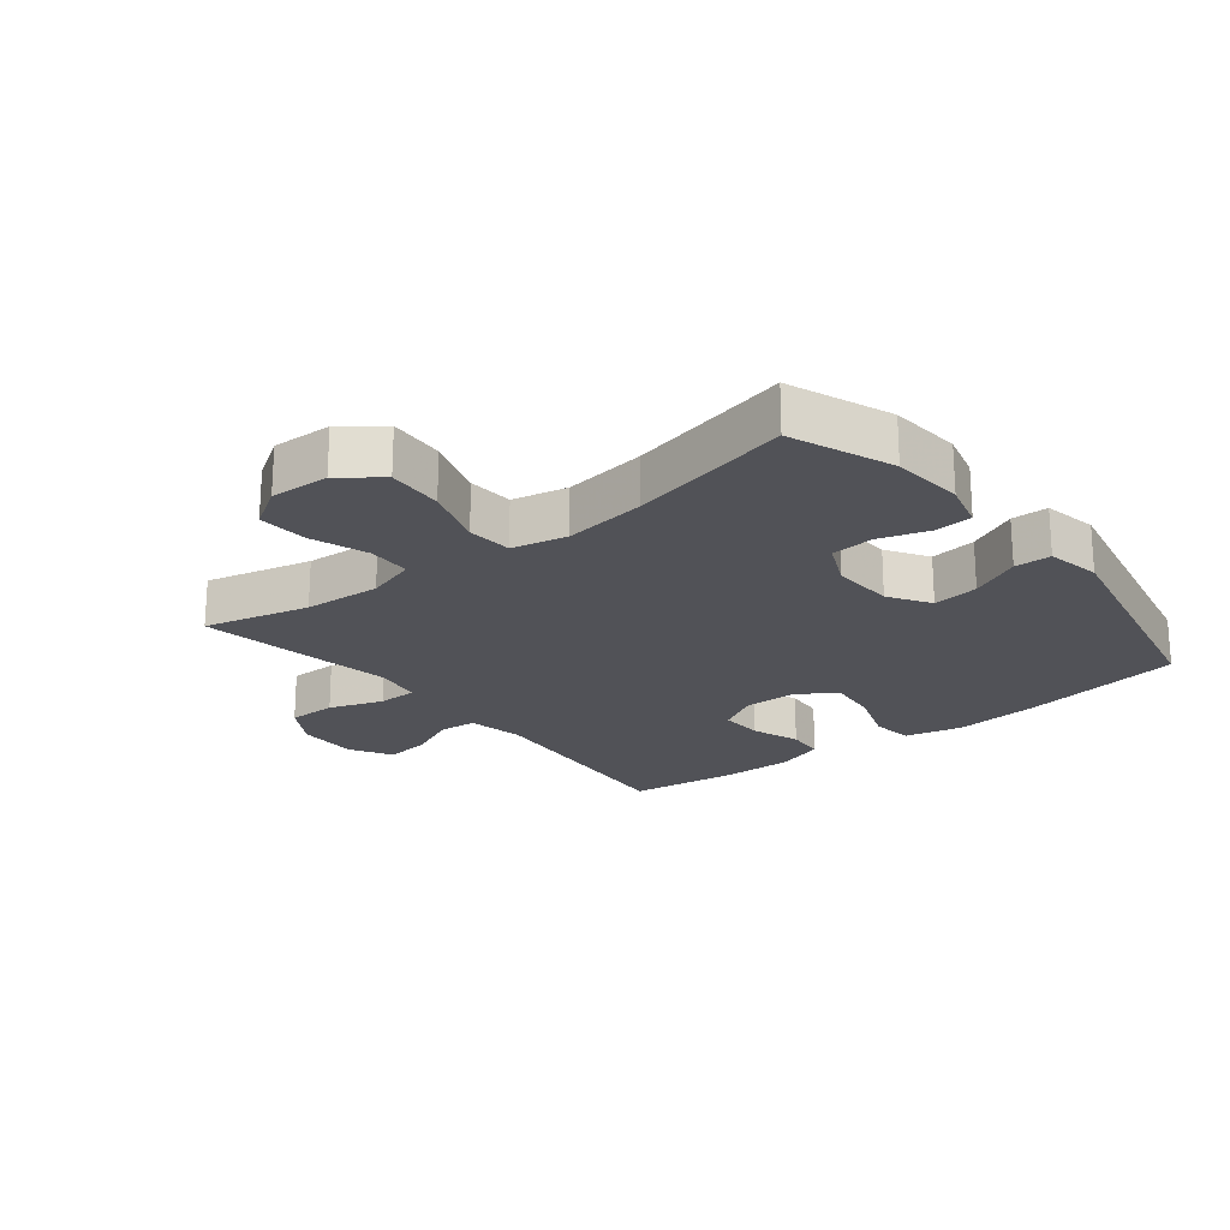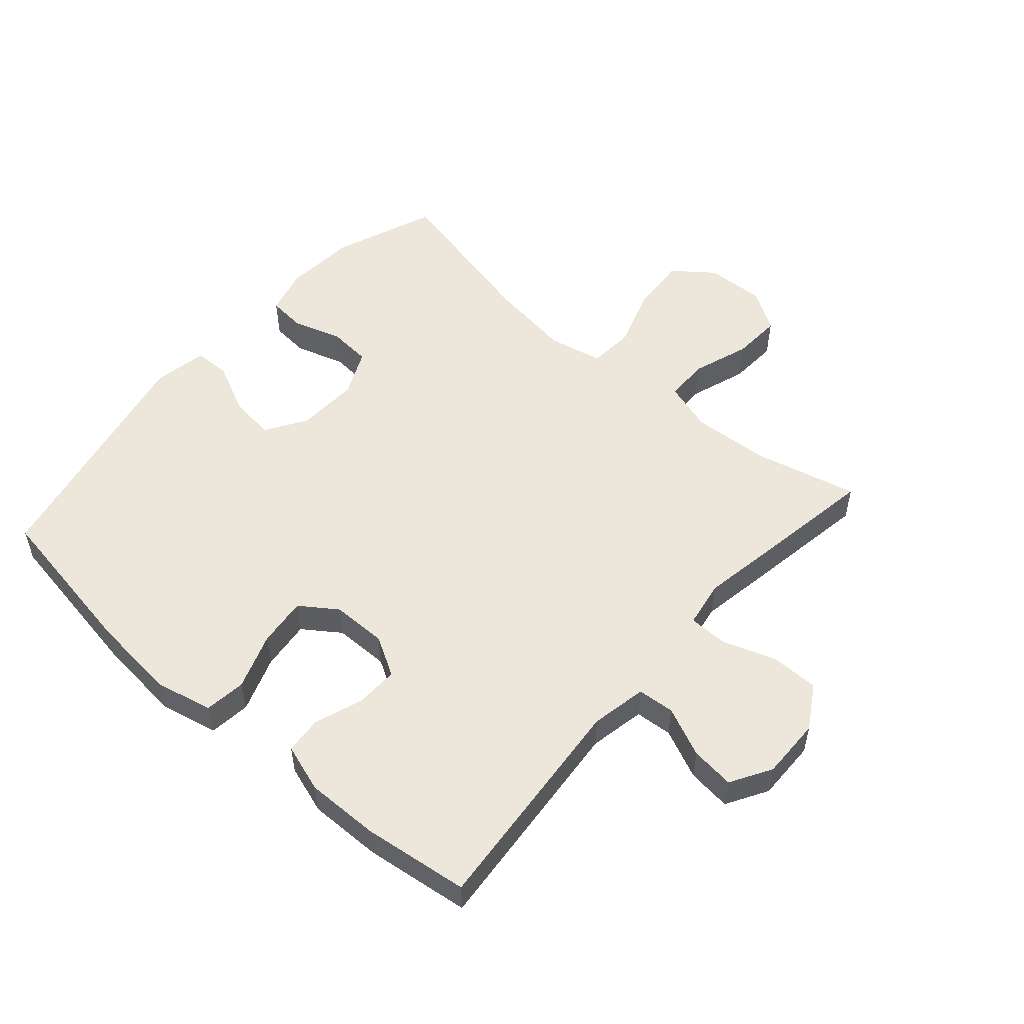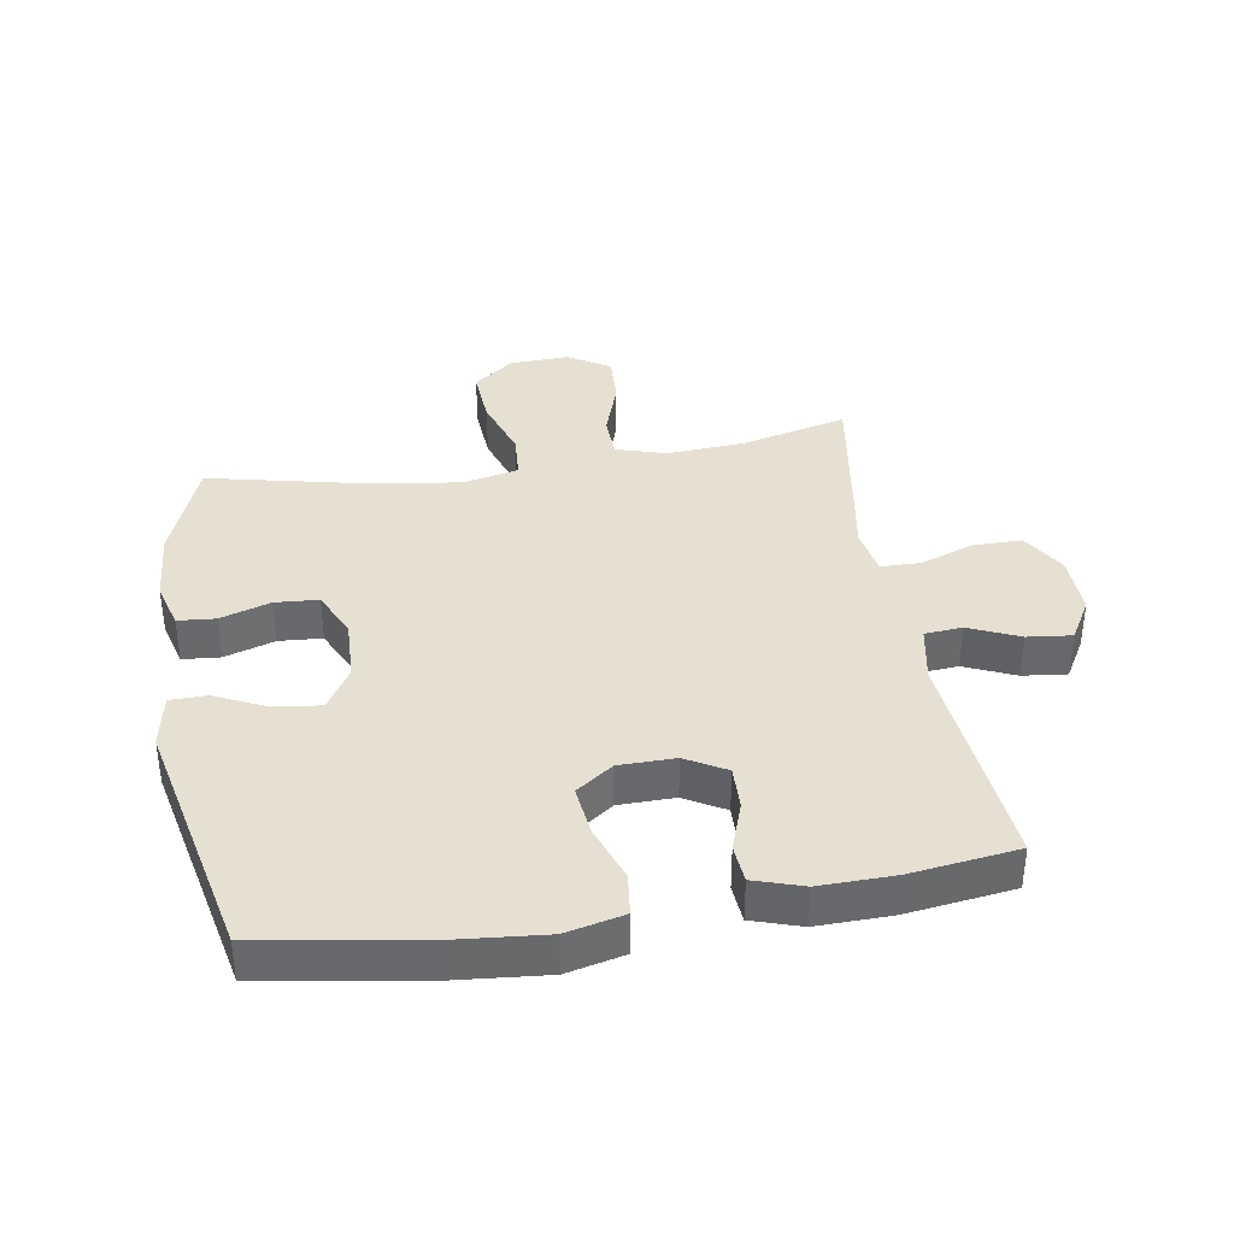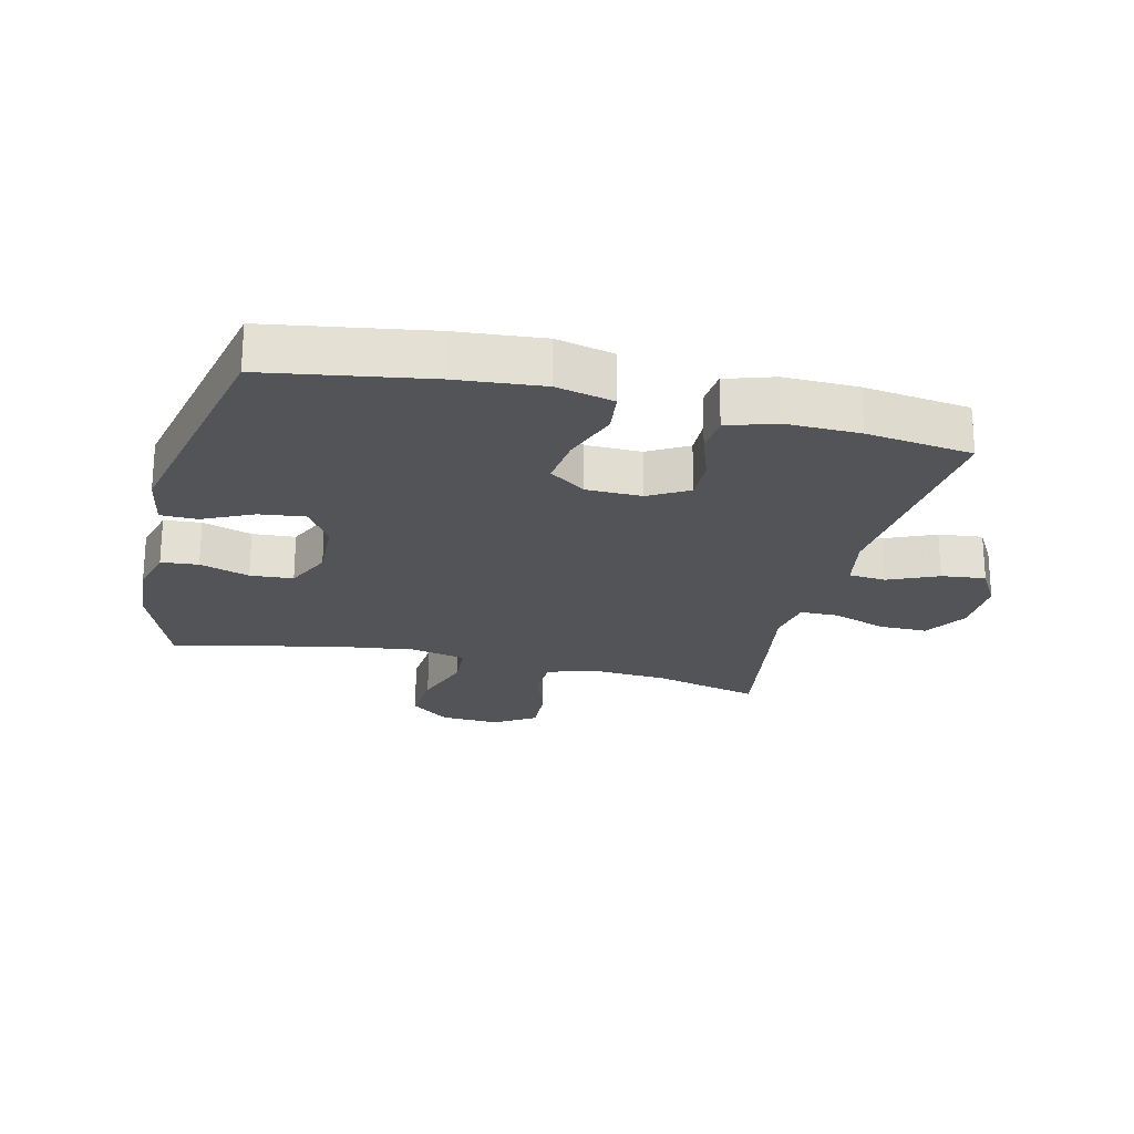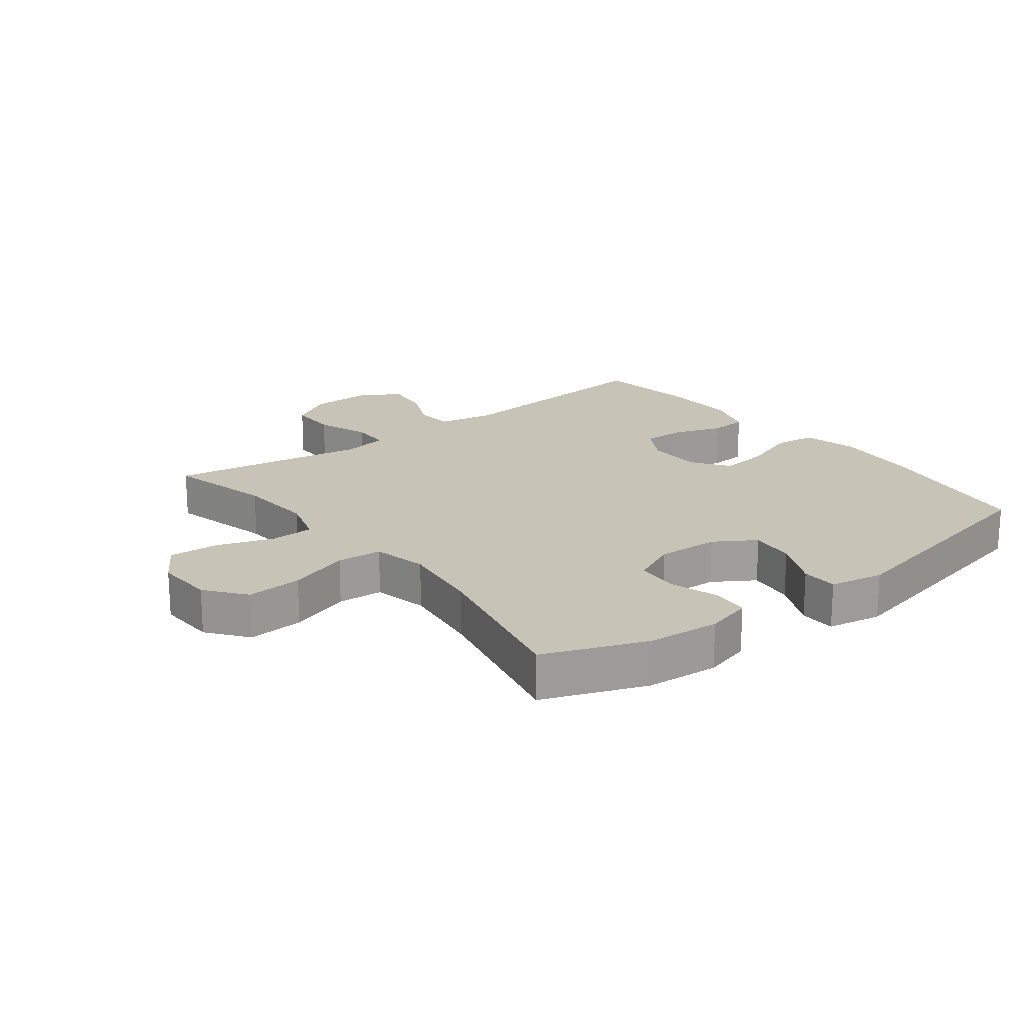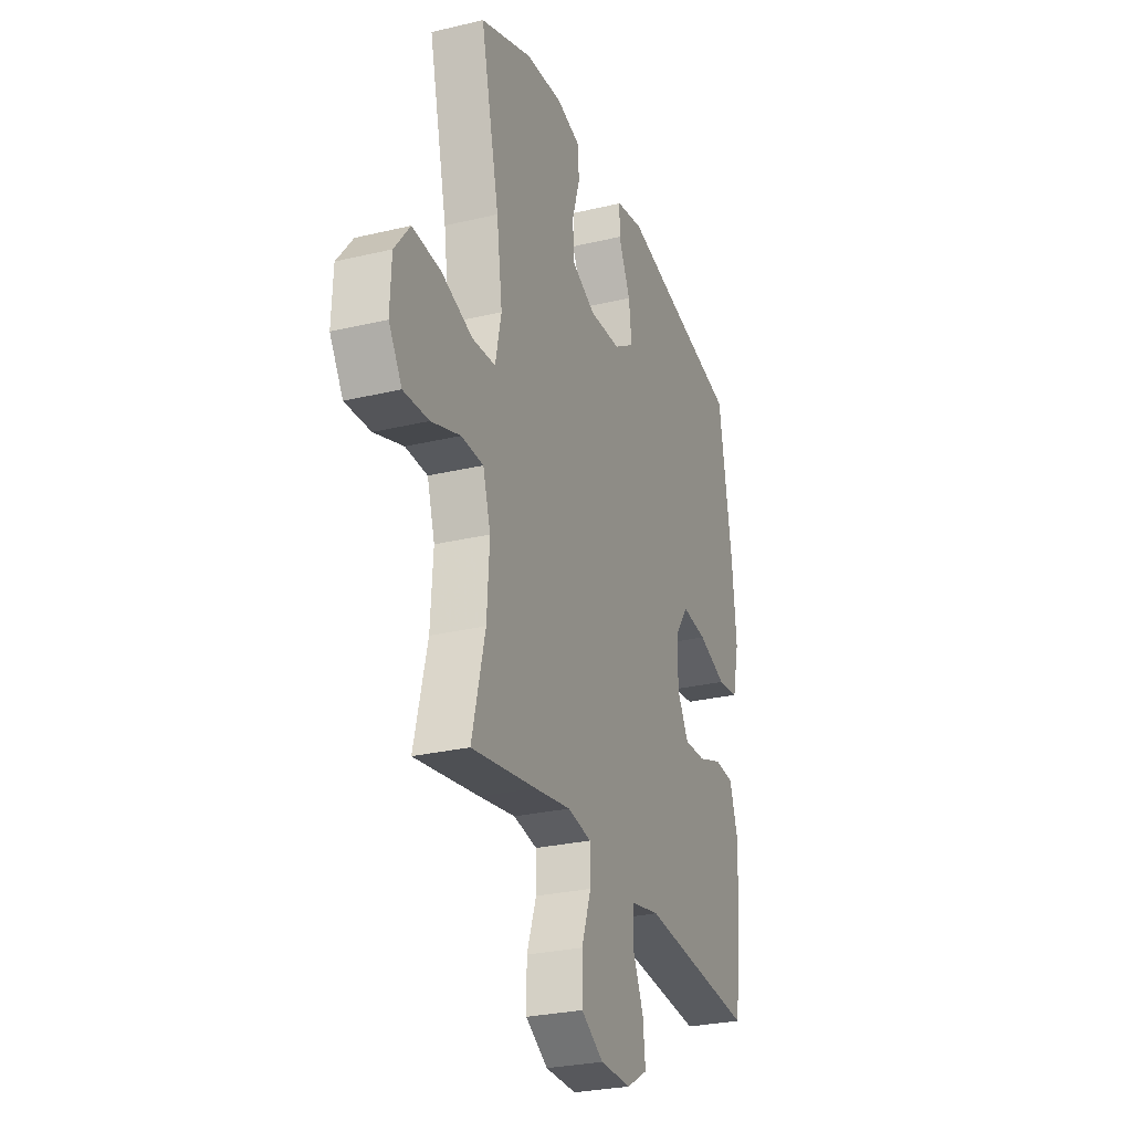
<metadata>
{"format":"obj","ext":"obj","renderer":"f3d","projection":"perspective","resolution":1024,"background":"white","views":[{"elev":-21.5,"azim":-51.3,"up":"+Y"},{"elev":53.3,"azim":131.4,"up":"+Y"},{"elev":37.7,"azim":80.6,"up":"+Y"},{"elev":-22.9,"azim":76.2,"up":"+Y"},{"elev":19.6,"azim":-37.7,"up":"+Y"},{"elev":-27.6,"azim":-69.9,"up":"+Z"}]}
</metadata>
<code>
v -0.5 0.07 -0.5
v -0.459 0.07 -0.333
v -0.451 0.07 -0.211
v -0.475 0.07 -0.132
v -0.544 0.07 -0.13
v -0.635 0.07 -0.161
v -0.714 0.07 -0.165
v -0.755 0.07 -0.1
v -0.751 0.07 -0.006
v -0.702 0.07 0.057
v -0.613 0.07 0.051
v -0.515 0.07 0.018
v -0.443 0.07 0.023
v -0.424 0.07 0.11
v -0.442 0.07 0.242
v -0.5 0.07 0.5
v -0.338 0.07 0.562
v -0.223 0.07 0.571
v -0.149 0.07 0.551
v -0.144 0.07 0.492
v -0.169 0.07 0.413
v -0.164 0.07 0.345
v -0.091 0.07 0.311
v 0.008 0.07 0.315
v 0.073 0.07 0.356
v 0.064 0.07 0.429
v 0.026 0.07 0.509
v 0.027 0.07 0.567
v 0.113 0.07 0.583
v 0.5 0.07 0.5
v 0.542 0.07 0.244
v 0.555 0.07 0.106
v 0.534 0.07 0.015
v 0.468 0.07 0.007
v 0.379 0.07 0.039
v 0.3 0.07 0.048
v 0.259 0.07 -0.01
v 0.258 0.07 -0.098
v 0.294 0.07 -0.161
v 0.362 0.07 -0.159
v 0.439 0.07 -0.132
v 0.499 0.07 -0.137
v 0.524 0.07 -0.214
v 0.522 0.07 -0.331
v 0.5 0.07 -0.5
v 0.142 0.07 -0.467
v 0.053 0.07 -0.484
v 0.048 0.07 -0.543
v 0.083 0.07 -0.622
v 0.091 0.07 -0.692
v 0.026 0.07 -0.73
v -0.071 0.07 -0.728
v -0.14 0.07 -0.686
v -0.14 0.07 -0.609
v -0.11 0.07 -0.524
v -0.111 0.07 -0.462
v -0.185 0.07 -0.449
v -0.299 0.07 -0.468
v -0.5 0 -0.5
v -0.459 0 -0.333
v -0.451 0 -0.211
v -0.475 0 -0.132
v -0.544 0 -0.13
v -0.635 0 -0.161
v -0.714 0 -0.165
v -0.755 0 -0.1
v -0.751 0 -0.006
v -0.702 0 0.057
v -0.613 0 0.051
v -0.515 0 0.018
v -0.443 0 0.023
v -0.424 0 0.11
v -0.442 0 0.242
v -0.5 0 0.5
v -0.338 0 0.562
v -0.223 0 0.571
v -0.149 0 0.551
v -0.144 0 0.492
v -0.169 0 0.413
v -0.164 0 0.345
v -0.091 0 0.311
v 0.008 0 0.315
v 0.073 0 0.356
v 0.064 0 0.429
v 0.026 0 0.509
v 0.027 0 0.567
v 0.113 0 0.583
v 0.5 0 0.5
v 0.542 0 0.244
v 0.555 0 0.106
v 0.534 0 0.015
v 0.468 0 0.007
v 0.379 0 0.039
v 0.3 0 0.048
v 0.259 0 -0.01
v 0.258 0 -0.098
v 0.294 0 -0.161
v 0.362 0 -0.159
v 0.439 0 -0.132
v 0.499 0 -0.137
v 0.524 0 -0.214
v 0.522 0 -0.331
v 0.5 0 -0.5
v 0.142 0 -0.467
v 0.053 0 -0.484
v 0.048 0 -0.543
v 0.083 0 -0.622
v 0.091 0 -0.692
v 0.026 0 -0.73
v -0.071 0 -0.728
v -0.14 0 -0.686
v -0.14 0 -0.609
v -0.11 0 -0.524
v -0.111 0 -0.462
v -0.185 0 -0.449
v -0.299 0 -0.468
f 57 58 1 2
f 56 57 2 3
f 52 53 54 55
f 52 55 56
f 51 52 56
f 48 49 50 51
f 47 48 51 56
f 46 47 56 3
f 40 41 42 43
f 39 40 43 44
f 32 33 34 35
f 32 35 36
f 31 32 36
f 30 31 36
f 29 30 36 37
f 26 27 28 29
f 25 26 29 37
f 18 19 20 21
f 18 21 22
f 15 16 17 18
f 14 15 18 22
f 13 14 22 23
f 9 10 11 12
f 9 12 13
f 8 9 13
f 5 6 7 8
f 4 5 8 13
f 39 44 45 46
f 38 39 46 3
f 24 25 37 38
f 13 23 24 38
f 3 4 13 38
f 60 59 116 115
f 61 60 115 114
f 113 112 111 110
f 114 113 110
f 114 110 109
f 109 108 107 106
f 114 109 106 105
f 61 114 105 104
f 101 100 99 98
f 102 101 98 97
f 93 92 91 90
f 94 93 90
f 94 90 89
f 94 89 88
f 95 94 88 87
f 87 86 85 84
f 95 87 84 83
f 79 78 77 76
f 80 79 76
f 76 75 74 73
f 80 76 73 72
f 81 80 72 71
f 70 69 68 67
f 71 70 67
f 71 67 66
f 66 65 64 63
f 71 66 63 62
f 104 103 102 97
f 61 104 97 96
f 96 95 83 82
f 96 82 81 71
f 96 71 62 61
f 1 59 60 2
f 2 60 61 3
f 3 61 62 4
f 4 62 63 5
f 5 63 64 6
f 6 64 65 7
f 7 65 66 8
f 8 66 67 9
f 9 67 68 10
f 10 68 69 11
f 11 69 70 12
f 12 70 71 13
f 13 71 72 14
f 14 72 73 15
f 15 73 74 16
f 16 74 75 17
f 17 75 76 18
f 18 76 77 19
f 19 77 78 20
f 20 78 79 21
f 21 79 80 22
f 22 80 81 23
f 23 81 82 24
f 24 82 83 25
f 25 83 84 26
f 26 84 85 27
f 27 85 86 28
f 28 86 87 29
f 29 87 88 30
f 30 88 89 31
f 31 89 90 32
f 32 90 91 33
f 33 91 92 34
f 34 92 93 35
f 35 93 94 36
f 36 94 95 37
f 37 95 96 38
f 38 96 97 39
f 39 97 98 40
f 40 98 99 41
f 41 99 100 42
f 42 100 101 43
f 43 101 102 44
f 44 102 103 45
f 45 103 104 46
f 46 104 105 47
f 47 105 106 48
f 48 106 107 49
f 49 107 108 50
f 50 108 109 51
f 51 109 110 52
f 52 110 111 53
f 53 111 112 54
f 54 112 113 55
f 55 113 114 56
f 56 114 115 57
f 57 115 116 58
f 58 116 59 1

</code>
